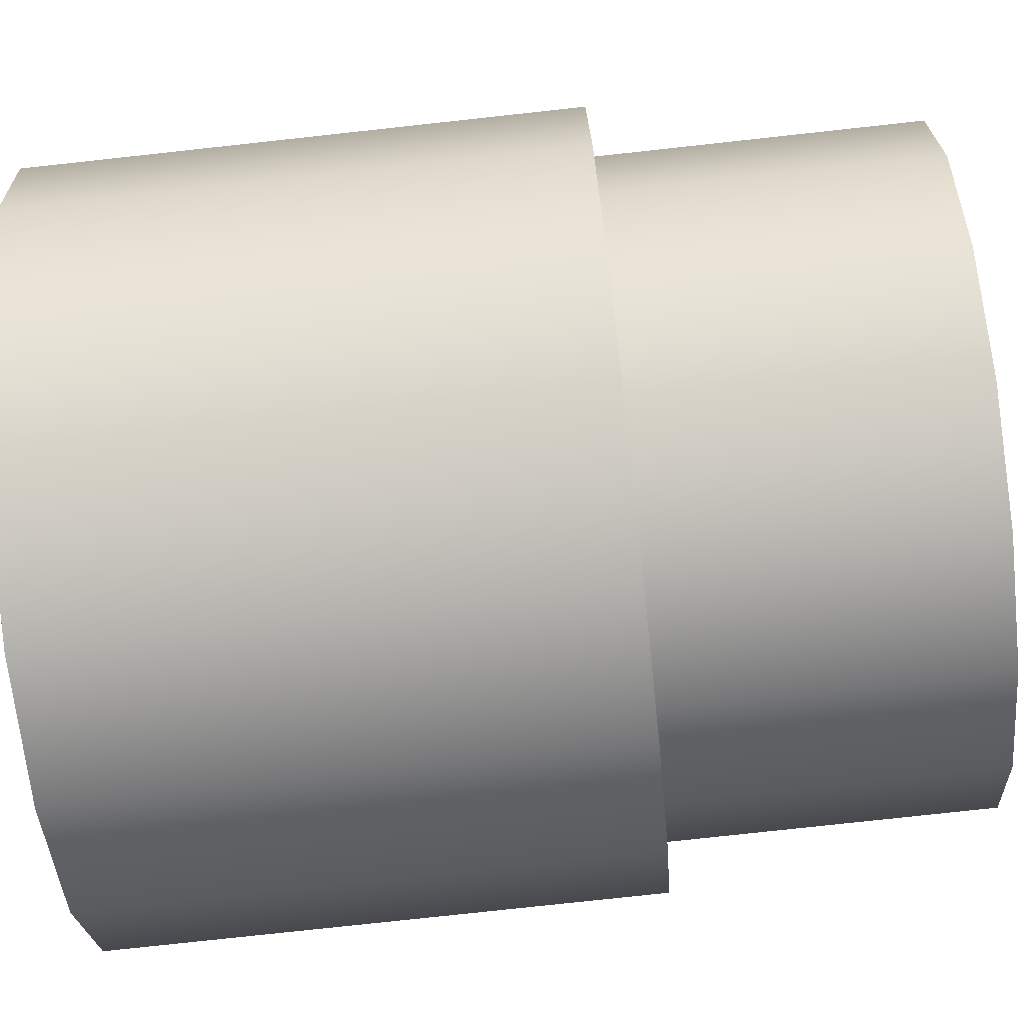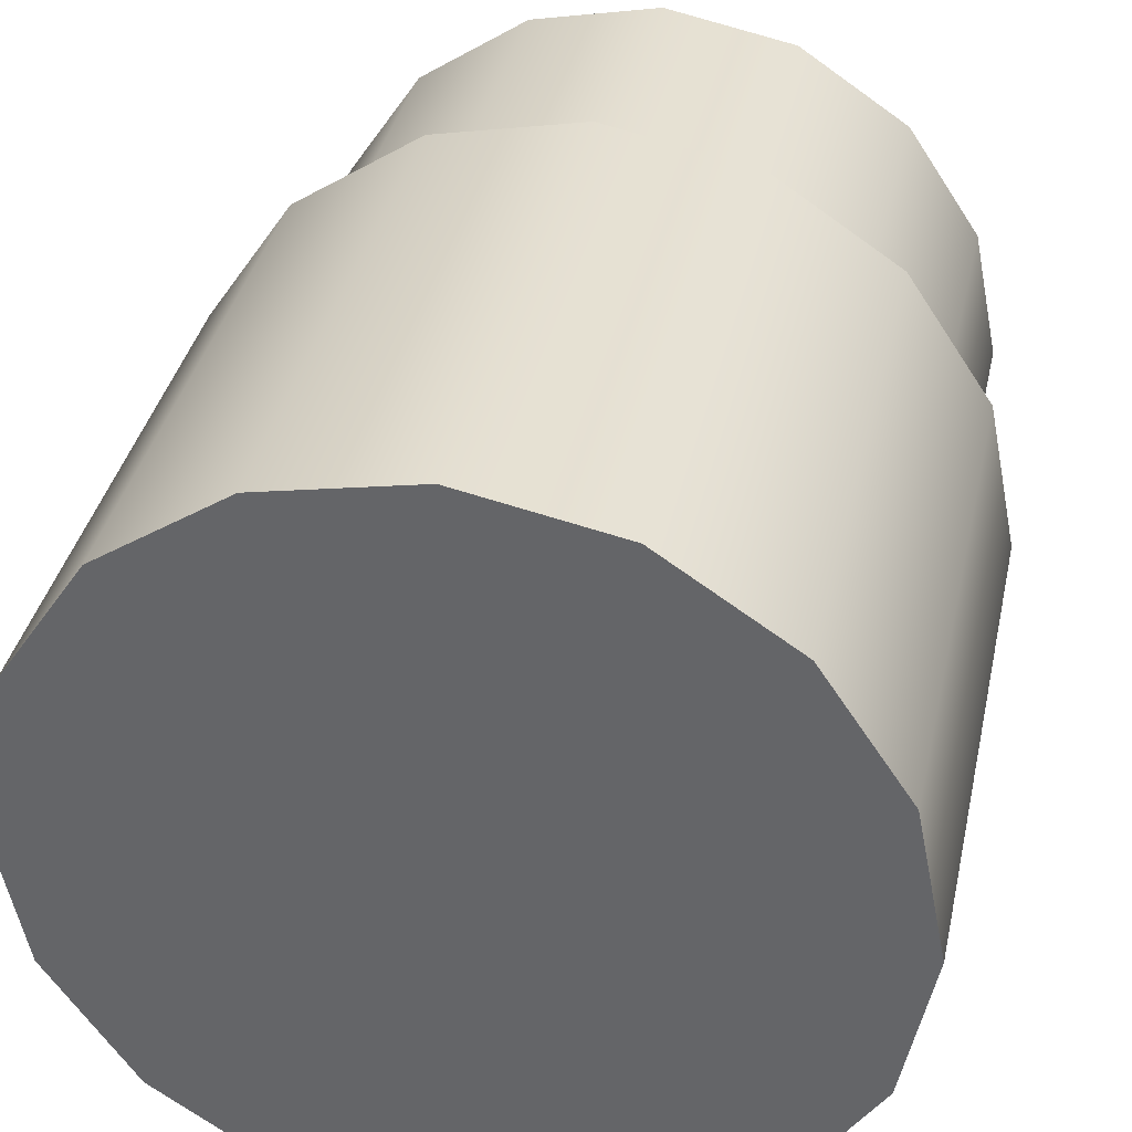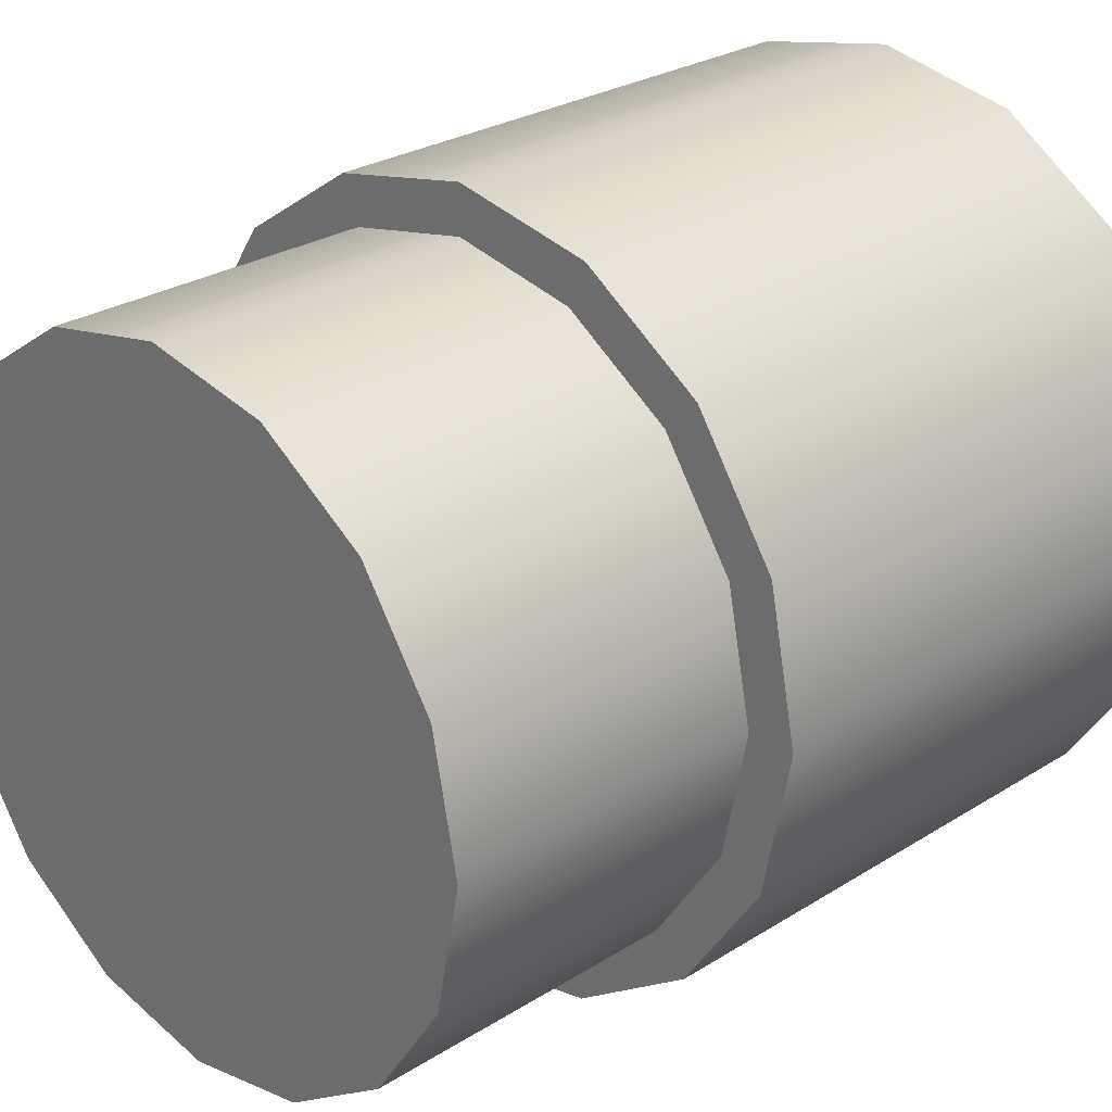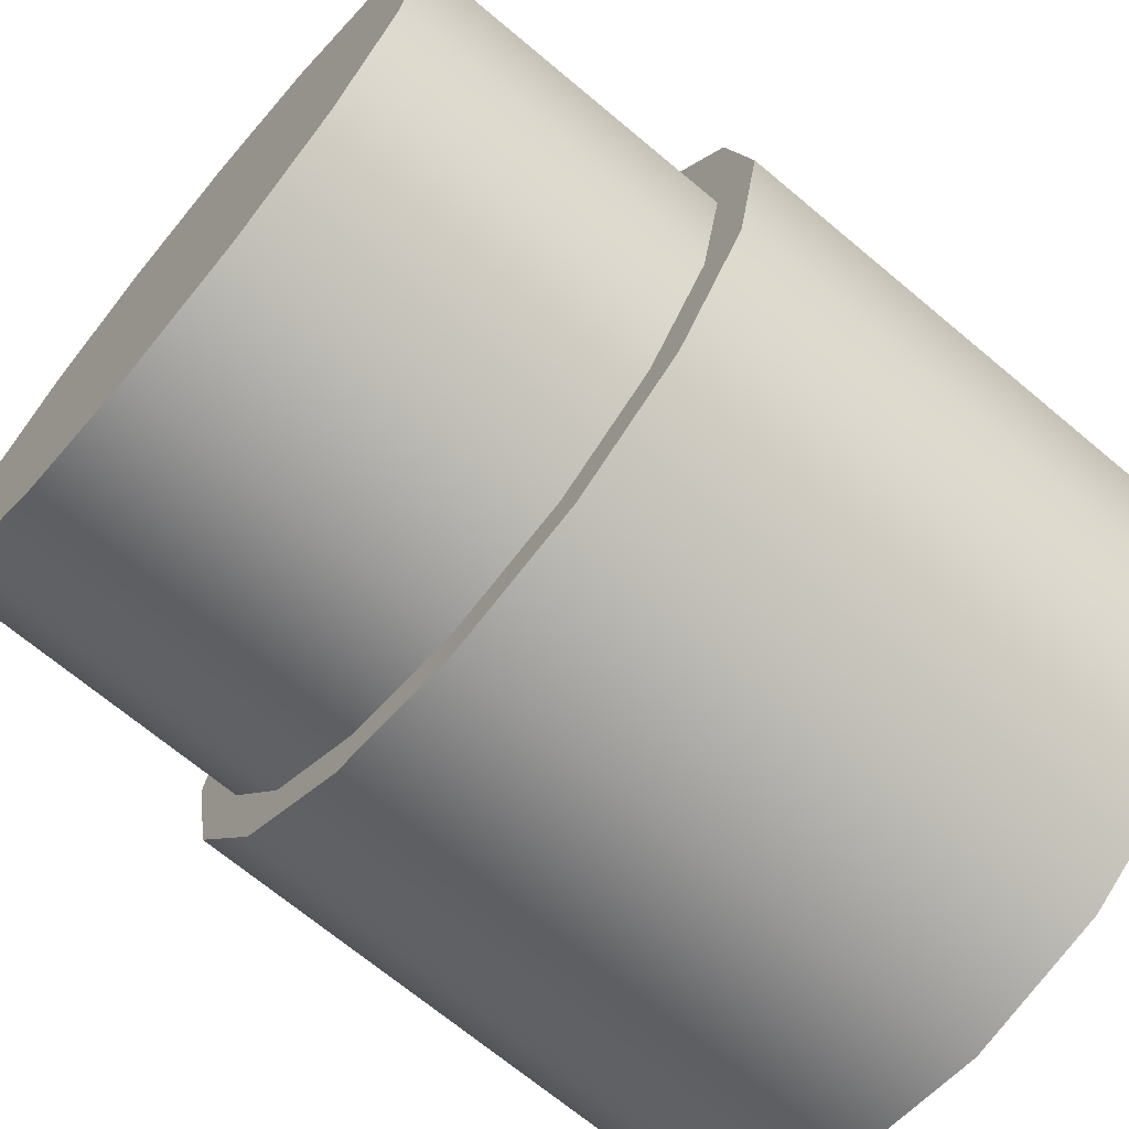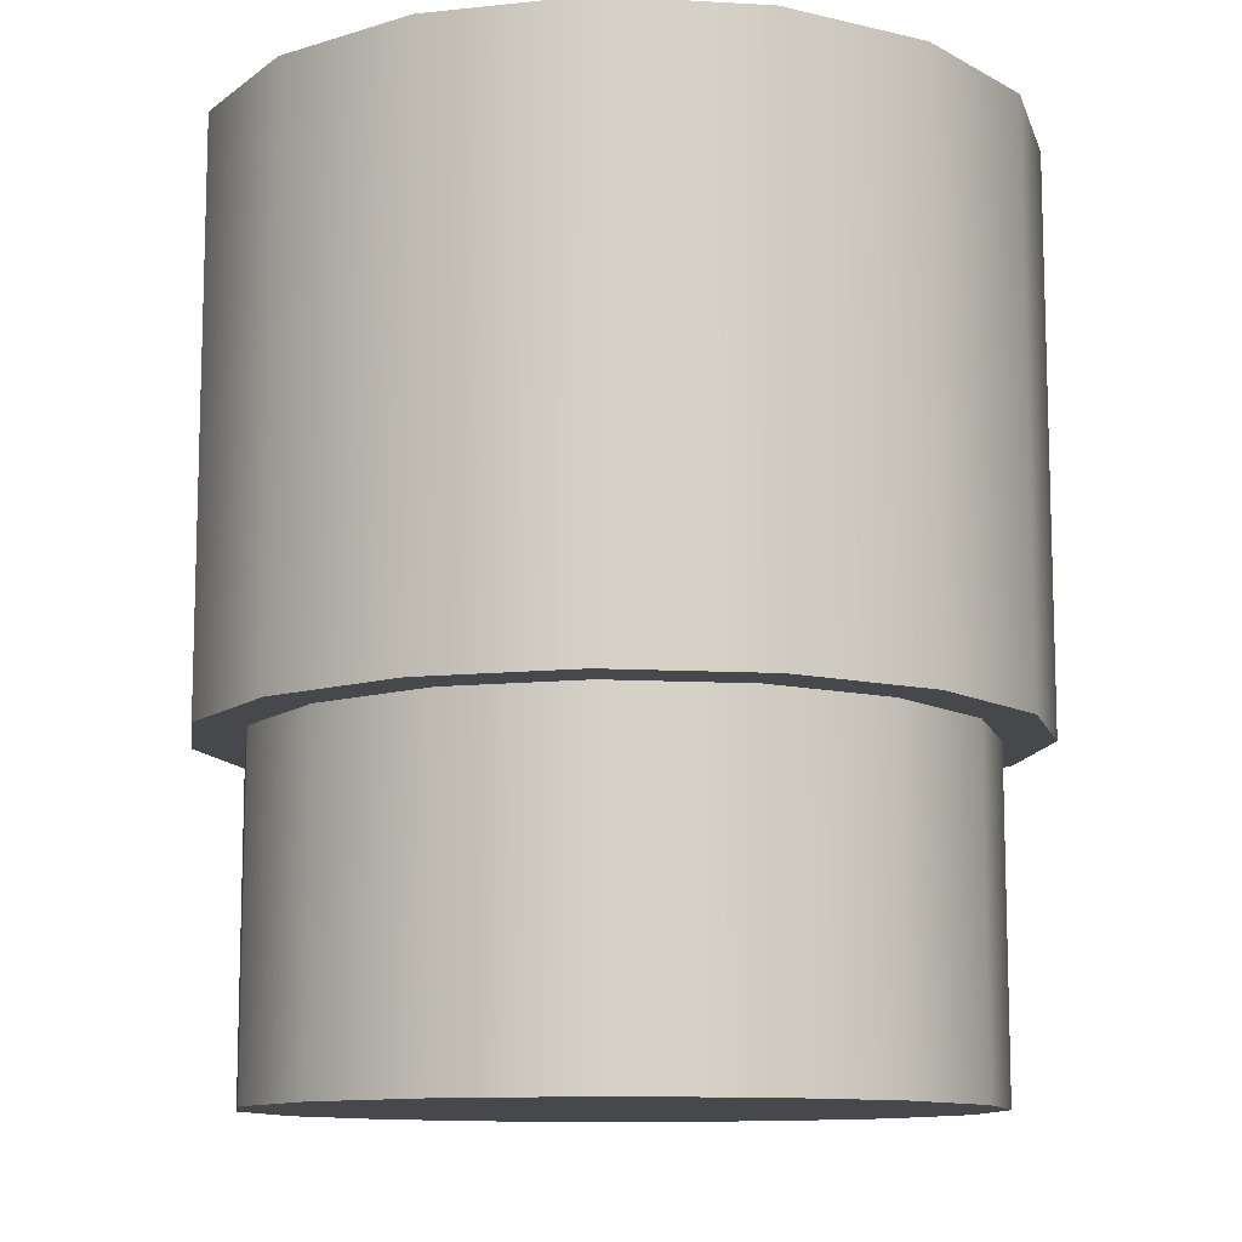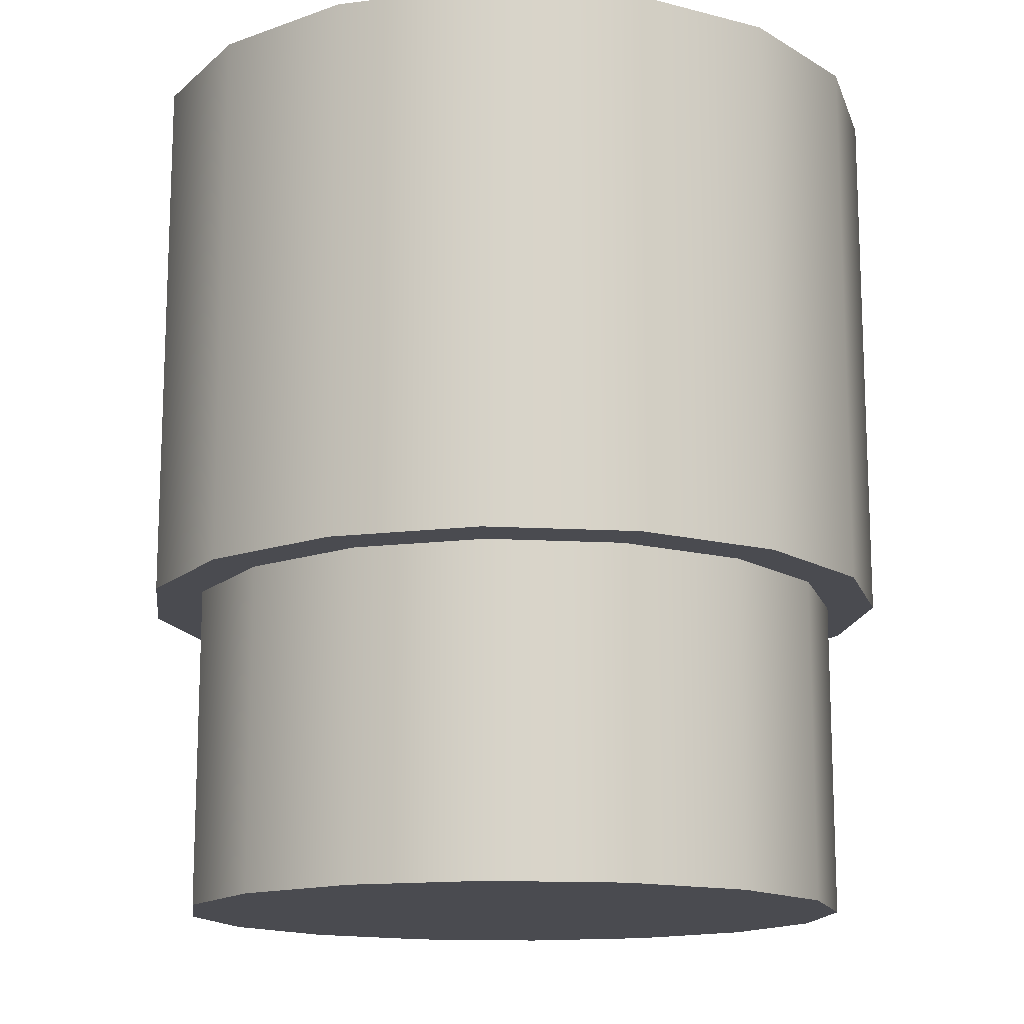
<metadata>
{"format":"obj","ext":"obj","renderer":"f3d","projection":"perspective","resolution":1024,"background":"white","views":[{"elev":-78.9,"azim":96.2,"up":"+Y"},{"elev":36.5,"azim":12.1,"up":"+Y"},{"elev":26.8,"azim":-134.5,"up":"+Y"},{"elev":-69.2,"azim":-130.0,"up":"+Y"},{"elev":-11.1,"azim":93.4,"up":"+Z"},{"elev":-14.4,"azim":-153.3,"up":"+Z"}]}
</metadata>
<code>
o Alniyat_Solar_1_Base
v 0.0525 3.104e-17 -0.0625
v 0.0485 -0.02009 -0.0625
v 0.03712 -0.03712 -0.0625
v 0.02009 -0.0485 -0.0625
v 7.499e-18 -0.0525 -0.0625
v -0.02009 -0.0485 -0.0625
v -0.03712 -0.03712 -0.0625
v -0.0485 -0.02009 -0.0625
v -0.0525 2.461e-17 -0.0625
v -0.0485 0.02009 -0.0625
v -0.03712 0.03712 -0.0625
v -0.02009 0.0485 -0.0625
v -5.359e-18 0.0525 -0.0625
v 0.02009 0.0485 -0.0625
v 0.03712 0.03712 -0.0625
v 0.0485 0.02009 -0.0625
v 0.0525 2.438e-17 -0.1125
v 0.0485 -0.02009 -0.1125
v 0.03712 -0.03712 -0.1125
v 0.02009 -0.0485 -0.1125
v 7.435e-18 -0.0525 -0.1125
v -0.02009 -0.0485 -0.1125
v -0.03712 -0.03712 -0.1125
v -0.0485 -0.02009 -0.1125
v -0.0525 1.795e-17 -0.1125
v -0.0485 0.02009 -0.1125
v -0.03712 0.03712 -0.1125
v -0.02009 0.0485 -0.1125
v -5.424e-18 0.0525 -0.1125
v 0.02009 0.0485 -0.1125
v 0.03712 0.03712 -0.1125
v 0.0485 0.02009 -0.1125
v 0.05543 -0.02296 -0.0625
v 0.06 3.043e-17 -0.0625
v 0.05543 0.02296 -0.0625
v 0.04243 0.04243 -0.0625
v 0.02296 0.05543 -0.0625
v -6.125e-18 0.06 -0.0625
v -0.02296 0.05543 -0.0625
v -0.04243 0.04243 -0.0625
v -0.05543 0.02296 -0.0625
v -0.06 2.309e-17 -0.0625
v -0.05543 -0.02296 -0.0625
v -0.04243 -0.04243 -0.0625
v -0.02296 -0.05543 -0.0625
v 8.571e-18 -0.06 -0.0625
v 0.02296 -0.05543 -0.0625
v 0.04243 -0.04243 -0.0625
v 0.04243 -0.04243 0.0225
v 0.05543 -0.02296 0.0225
v 0.06 3.087e-17 0.0225
v 0.05543 0.02296 0.0225
v 0.04243 0.04243 0.0225
v 0.02296 0.05543 0.0225
v -7.379e-18 0.06 0.0225
v -0.02296 0.05543 0.0225
v -0.04243 0.04243 0.0225
v -0.05543 0.02296 0.0225
v -0.06 2.352e-17 0.0225
v -0.05543 -0.02296 0.0225
v -0.04243 -0.04243 0.0225
v -0.02296 -0.05543 0.0225
v 7.317e-18 -0.06 0.0225
v 0.02296 -0.05543 0.0225
g Alniyat_Solar_1_Base_Alniyat_Solar_1_Base_auv
f 1 34 33 2
f 2 33 48 3
f 3 48 47 4
f 4 47 46 5
f 5 46 45 6
f 6 45 44 7
f 7 44 43 8
f 8 43 42 9
f 9 42 41 10
f 10 41 40 11
f 11 40 39 12
f 12 39 38 13
f 13 38 37 14
f 14 37 36 15
f 15 36 35 16
f 16 35 34 1
f 18 19 20 21 22 23 24 25 26 27 28 29 30 31 32 17
f 50 51 52 53 54 55 56 57 58 59 60 61 62 63 64 49
f 1 17 32 16
f 2 18 17 1
f 3 19 18 2
f 4 20 19 3
f 5 21 20 4
f 6 22 21 5
f 7 23 22 6
f 8 24 23 7
f 9 25 24 8
f 10 26 25 9
f 11 27 26 10
f 12 28 27 11
f 13 29 28 12
f 14 30 29 13
f 15 31 30 14
f 16 32 31 15
f 33 50 49 48
f 34 51 50 33
f 35 52 51 34
f 36 53 52 35
f 37 54 53 36
f 38 55 54 37
f 39 56 55 38
f 40 57 56 39
f 41 58 57 40
f 42 59 58 41
f 43 60 59 42
f 44 61 60 43
f 45 62 61 44
f 46 63 62 45
f 47 64 63 46
f 48 49 64 47

</code>
